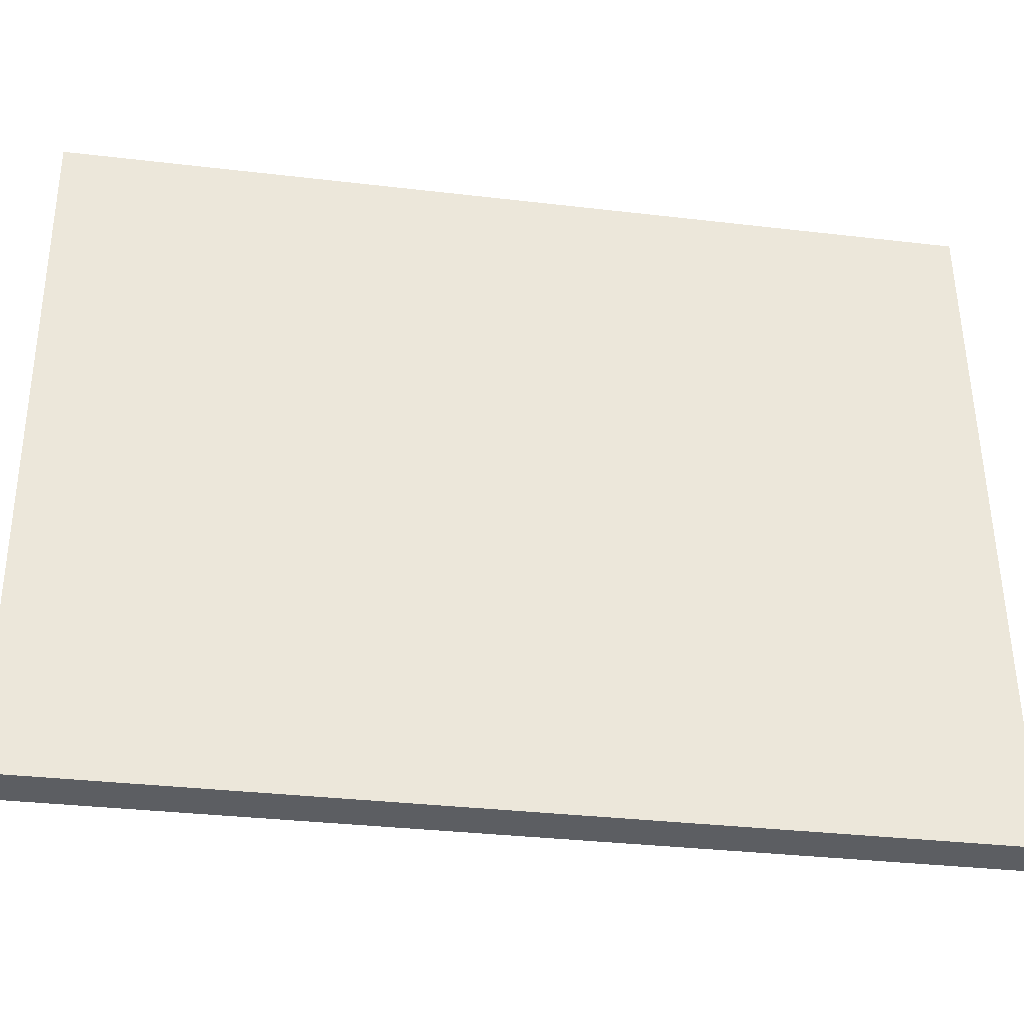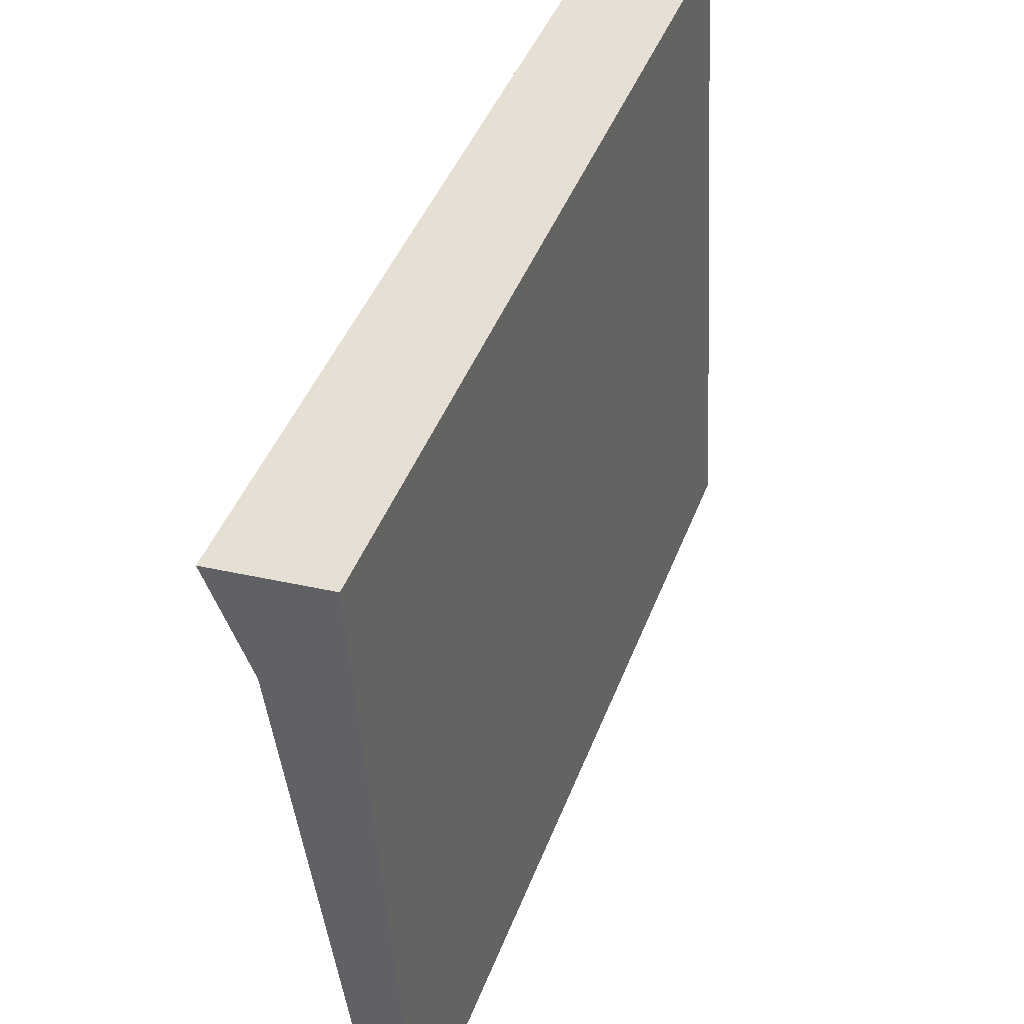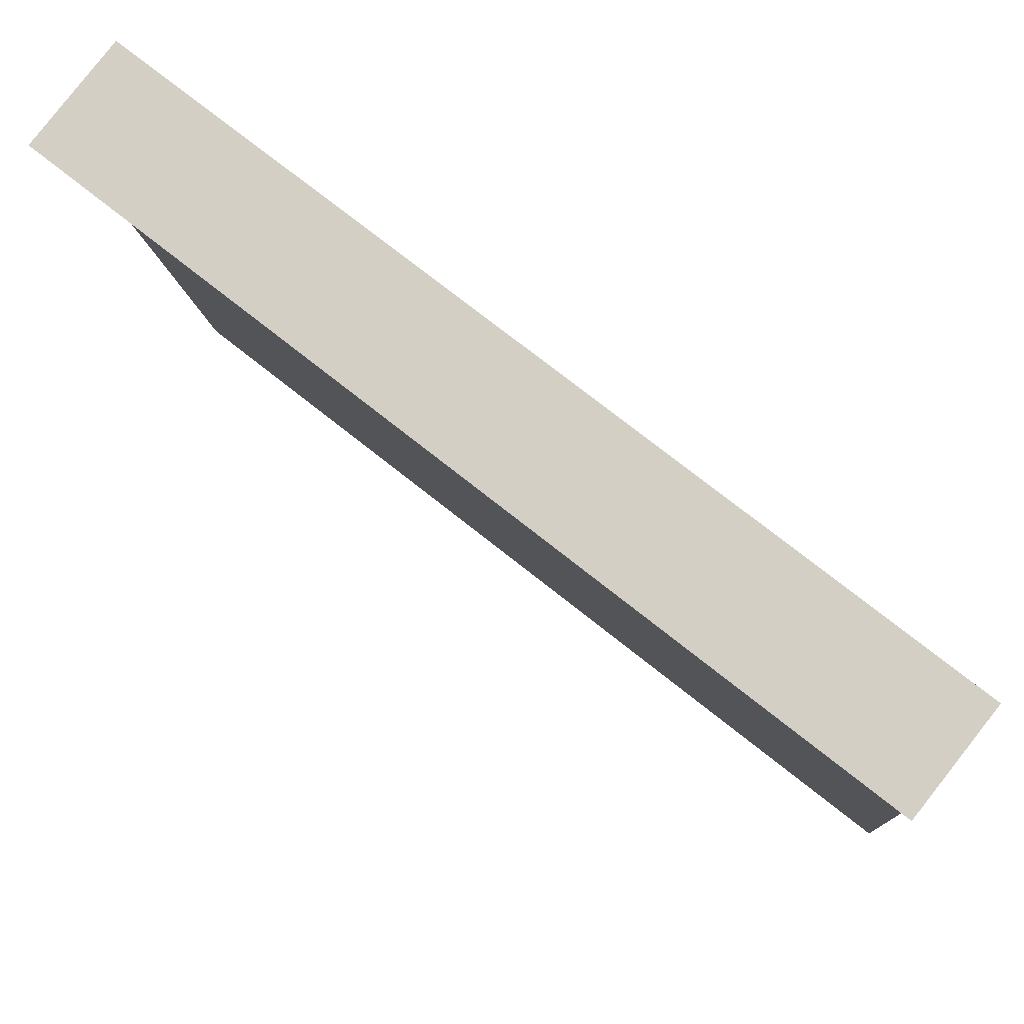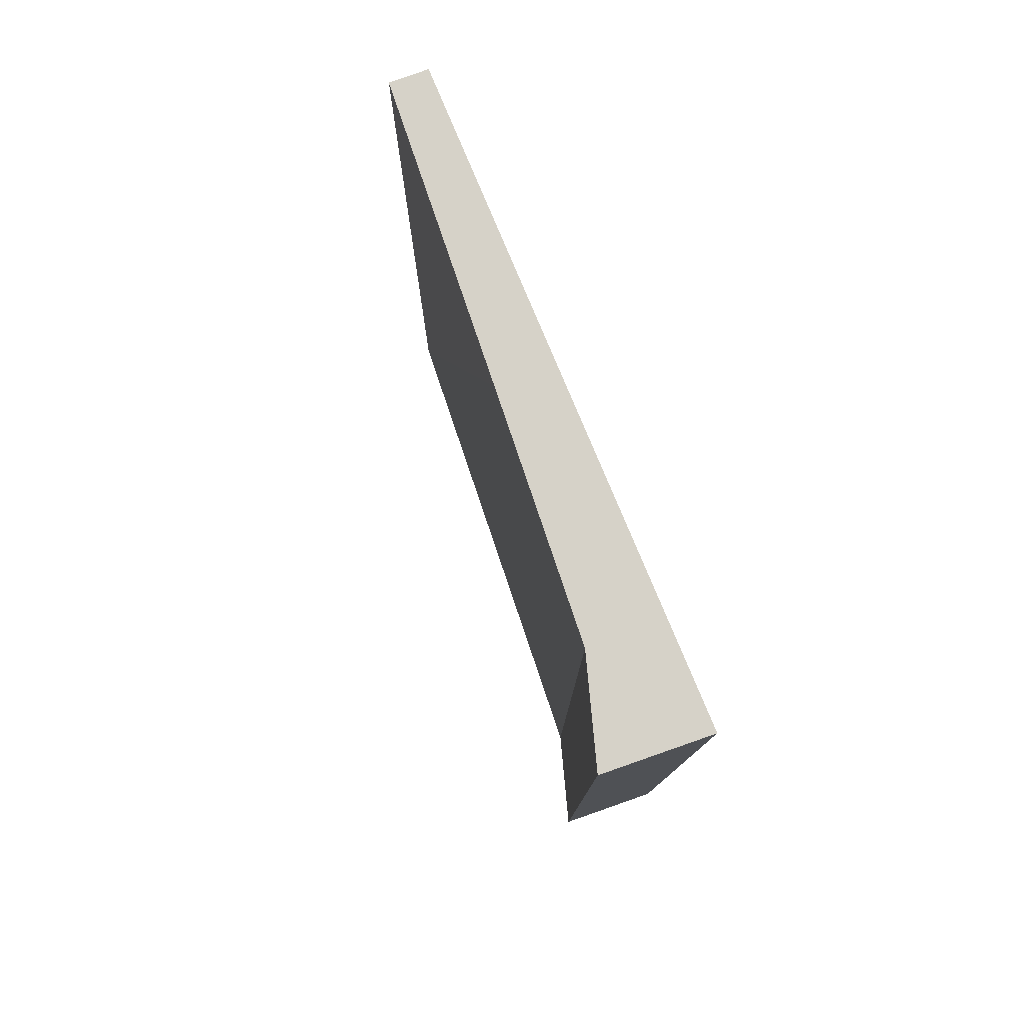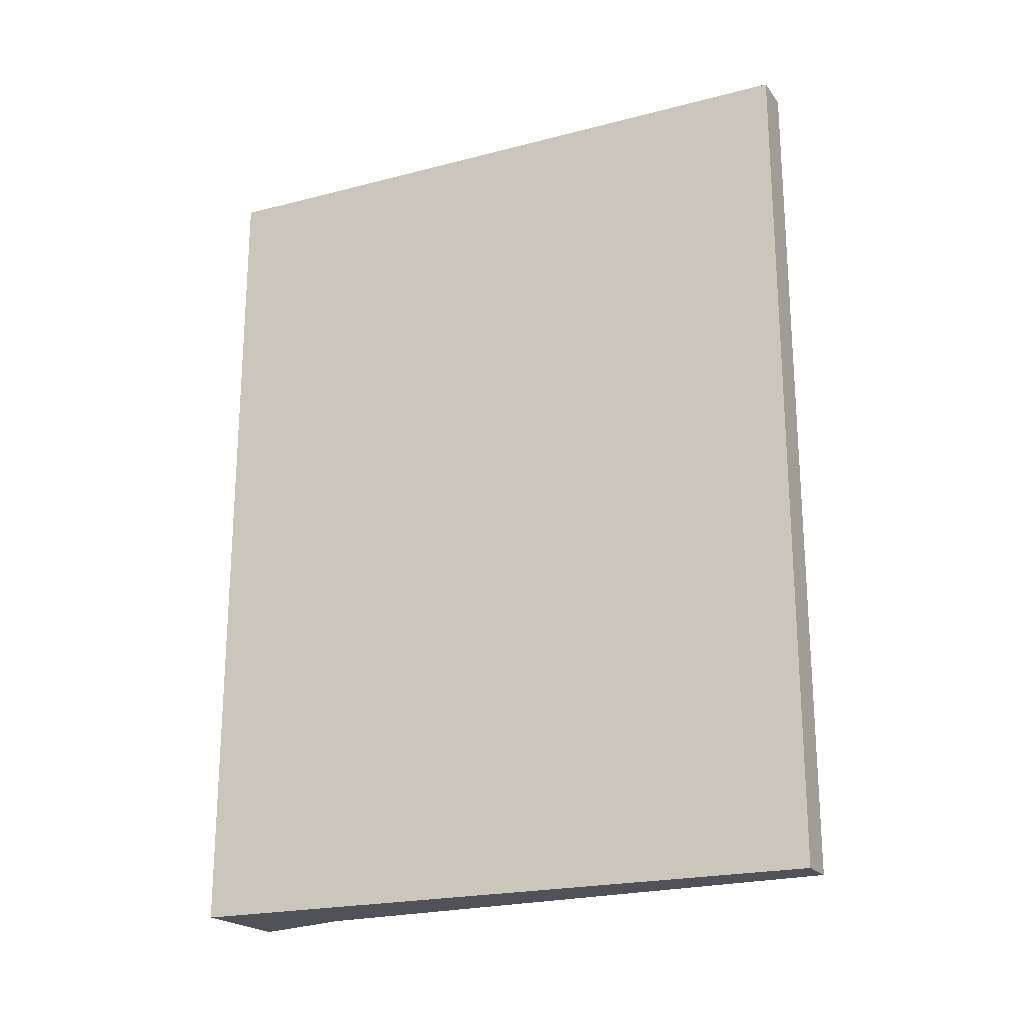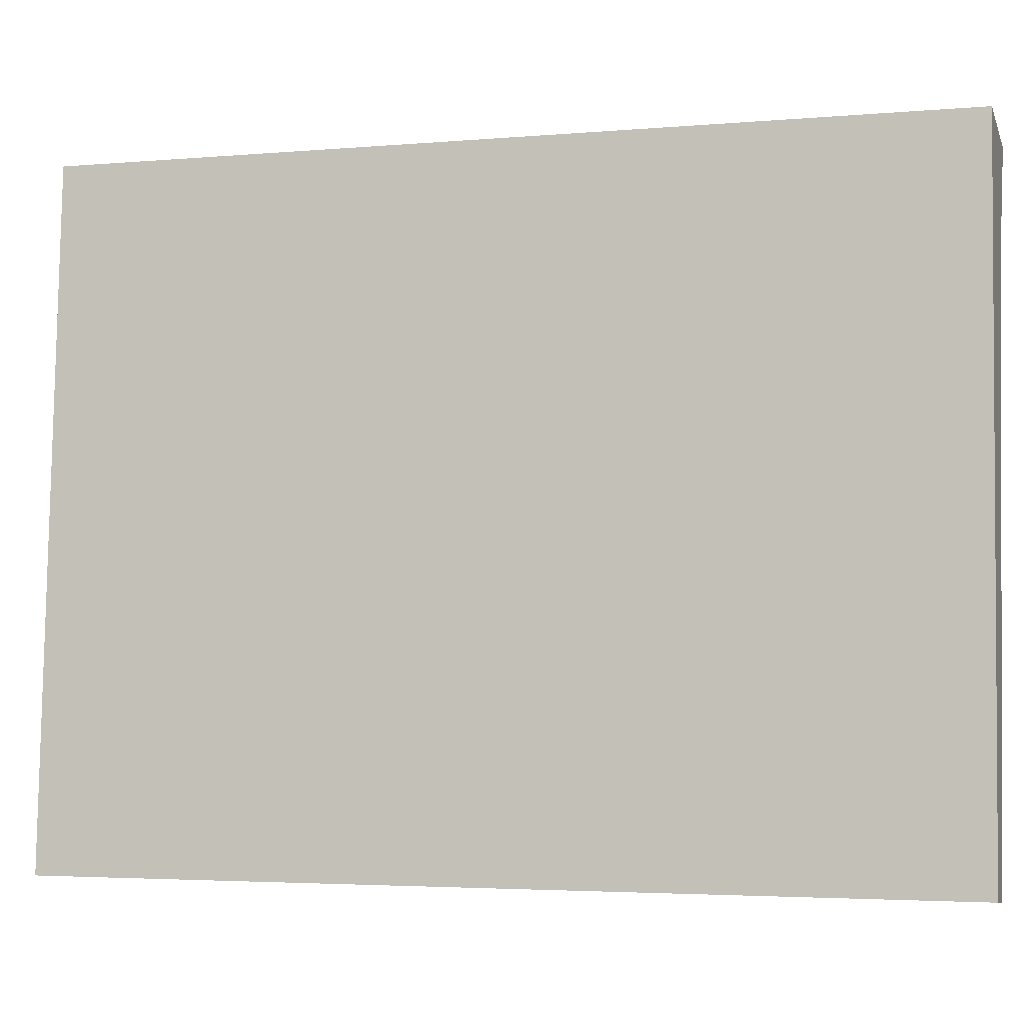
<metadata>
{"format":"obj","ext":"obj","renderer":"f3d","projection":"perspective","resolution":1024,"background":"white","views":[{"elev":-32.3,"azim":80.6,"up":"+Z"},{"elev":44.4,"azim":20.2,"up":"+Z"},{"elev":74.1,"azim":-51.5,"up":"+Z"},{"elev":78.2,"azim":-25.8,"up":"+Y"},{"elev":-21.4,"azim":111.4,"up":"+Y"},{"elev":-3.6,"azim":106.4,"up":"+Z"}]}
</metadata>
<code>
v  0.29 3.582 -1.446
v  0.609 3.582 -2.693
v  0.448 3.582 -2.709
v  0.45 3.582 0.052
v  0.16 3.582 -0.426
v  0 3.582 2.193e-16
v  0.609 1.649e-16 -2.693
v  0.448 1.659e-16 -2.709
v  0.16 2.608e-17 -0.426
v  0.29 8.854e-17 -1.446
v  0 0 0
v  0.45 -3.184e-18 0.052
g defaultobject
f 1 2 3
f 2 1 4
f 4 1 5
f 4 5 6
f 7 3 2
f 3 7 8
f 8 1 3
f 1 8 5
f 5 8 9
f 9 8 10
f 9 6 5
f 6 9 11
f 11 4 6
f 4 11 12
f 12 2 4
f 2 12 7
f 12 8 7
f 8 12 10
f 10 12 9
f 9 12 11

</code>
